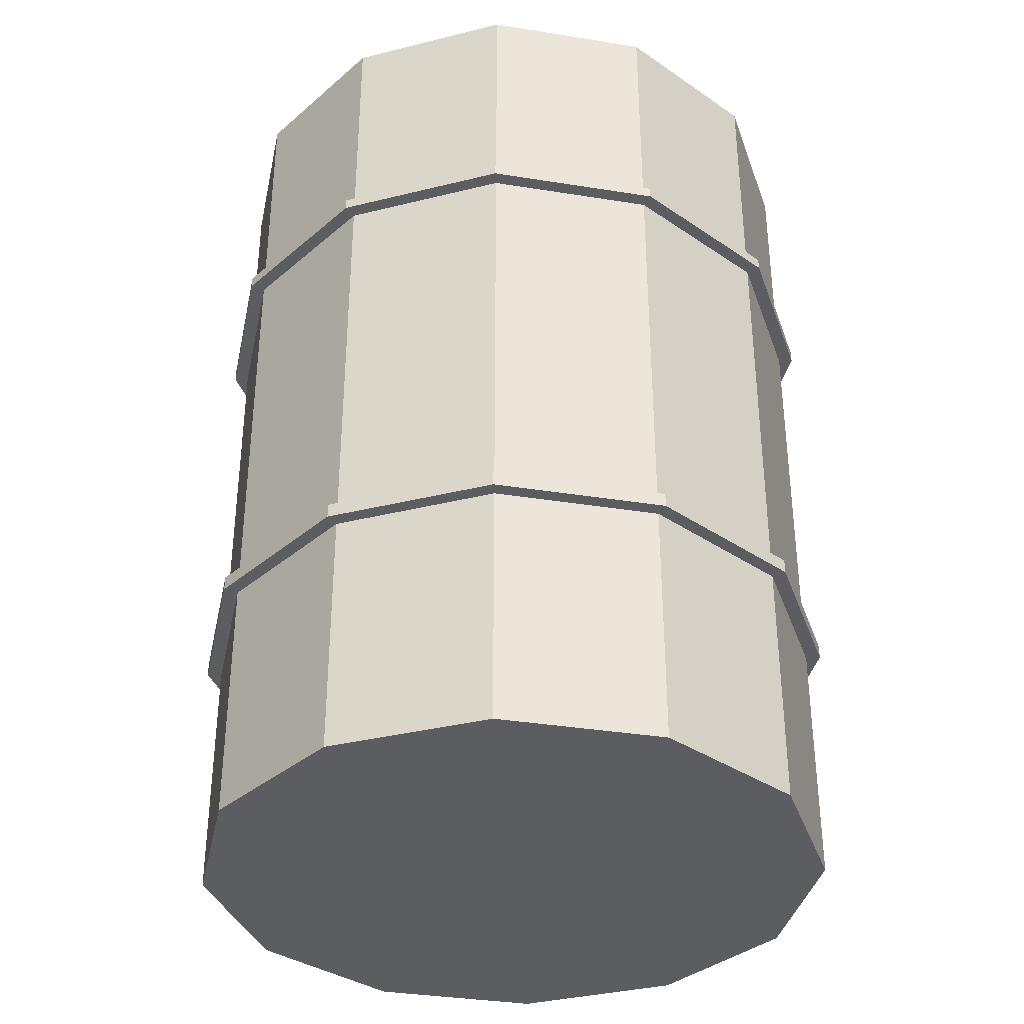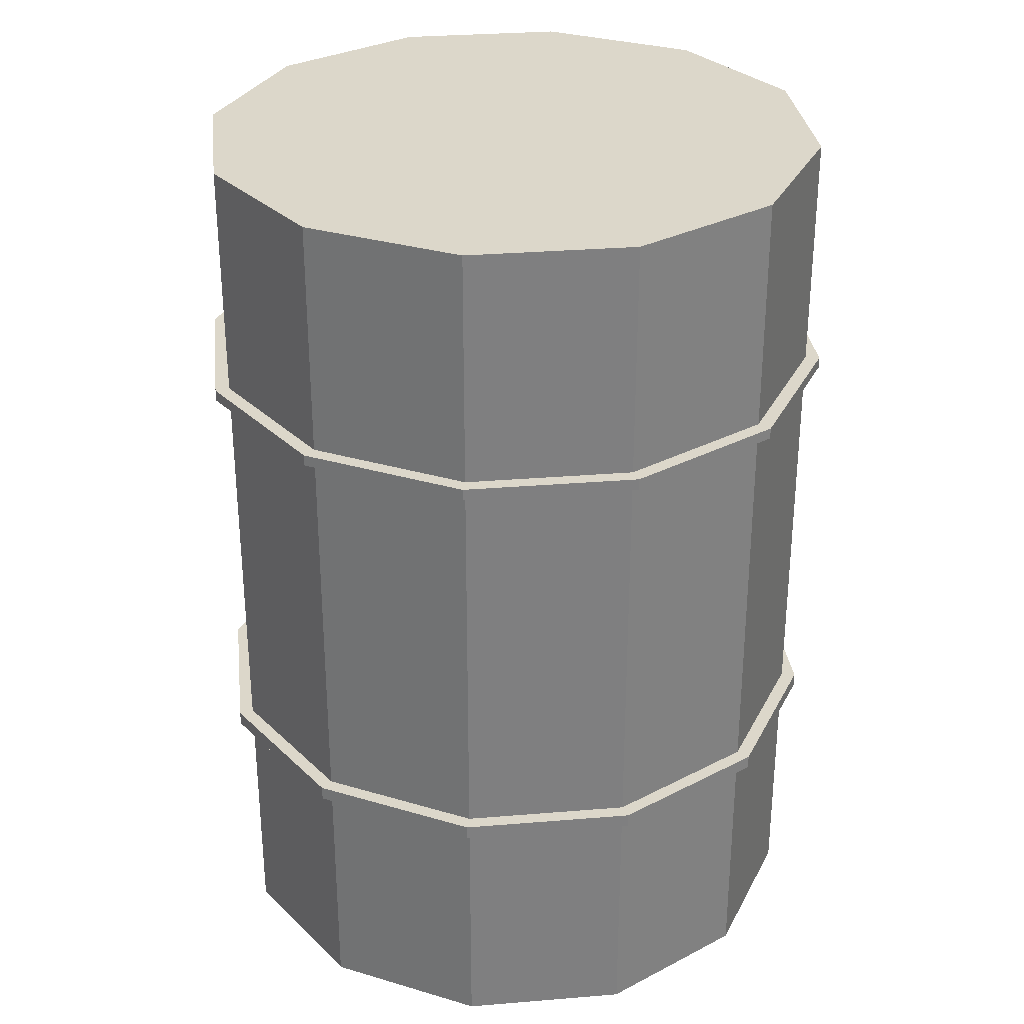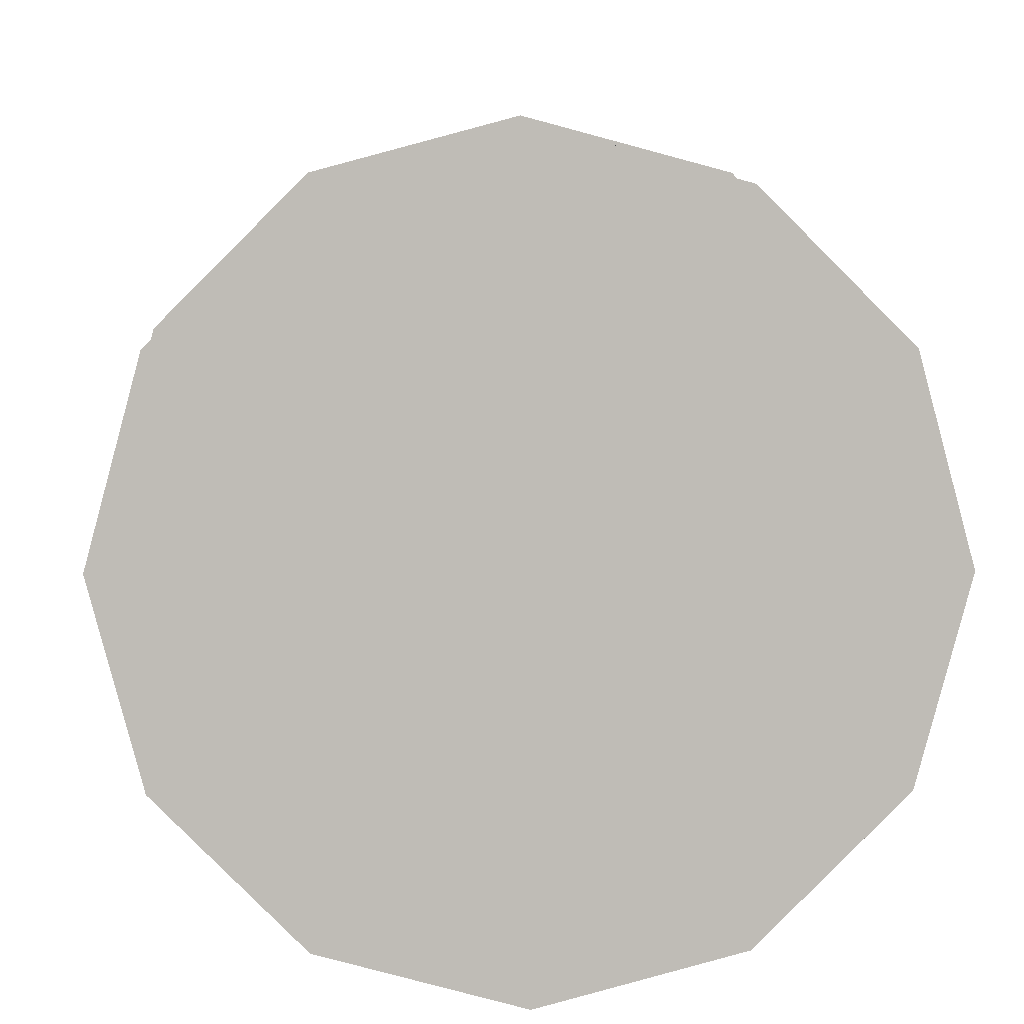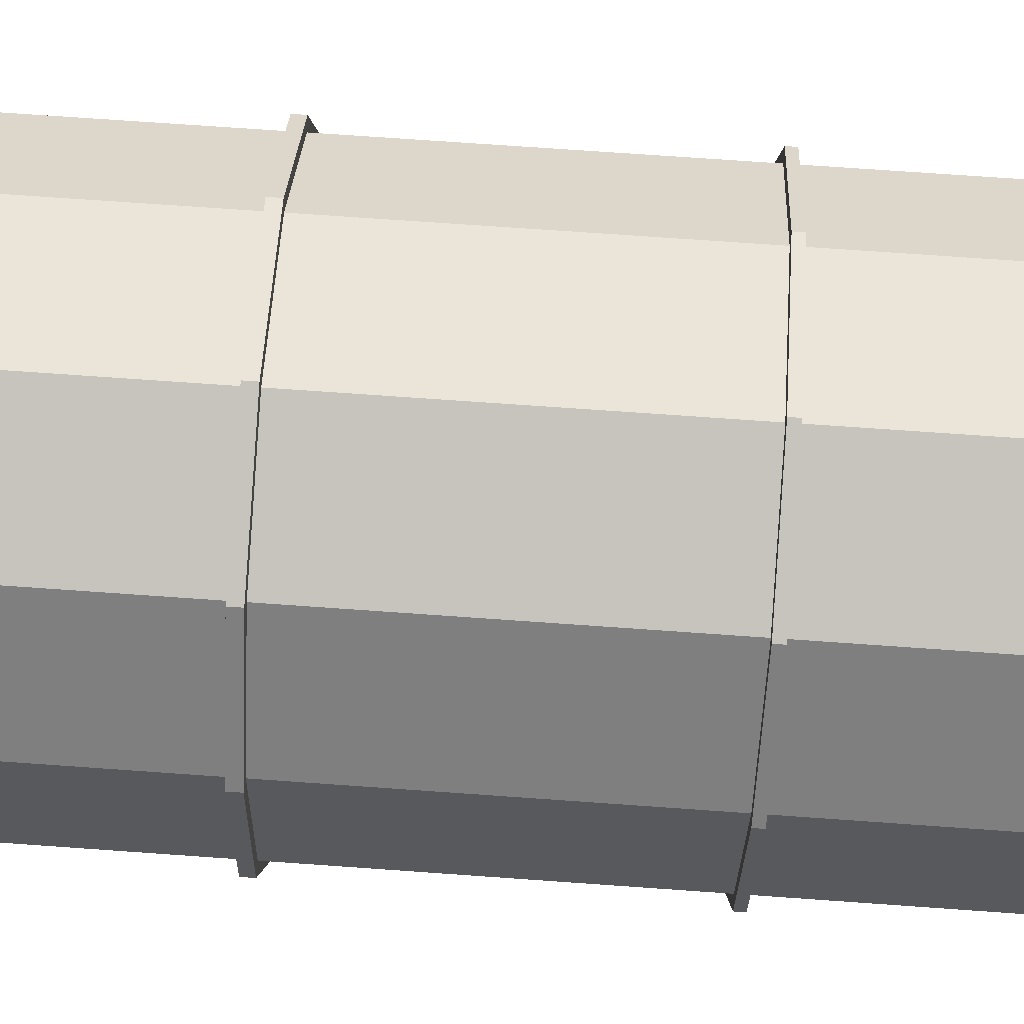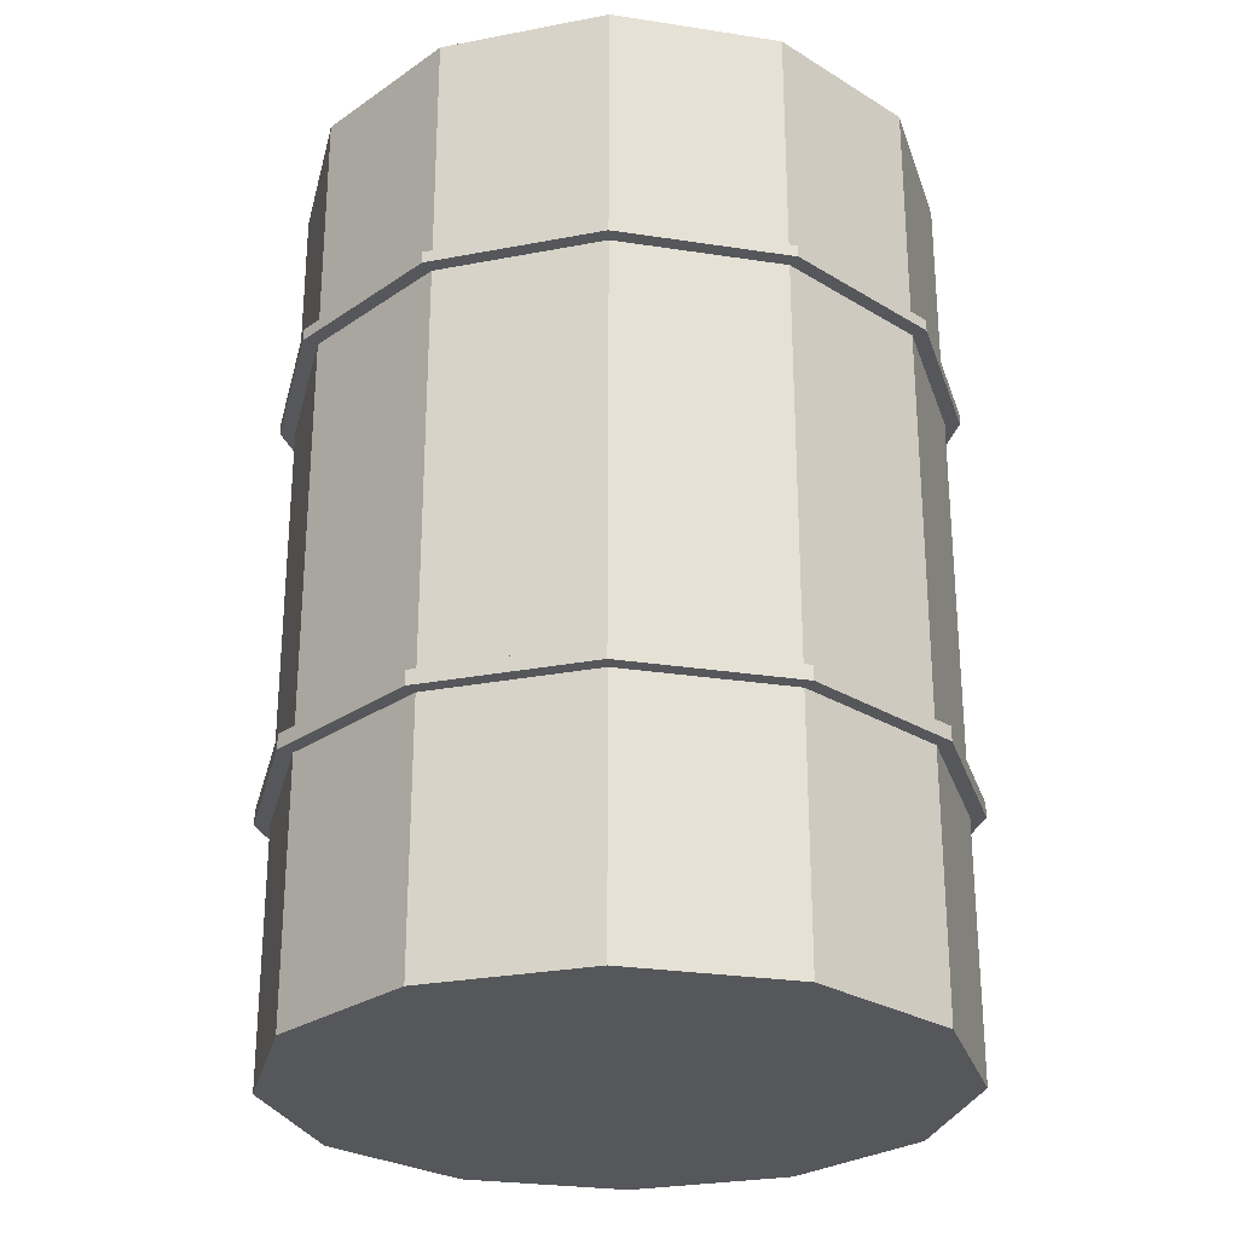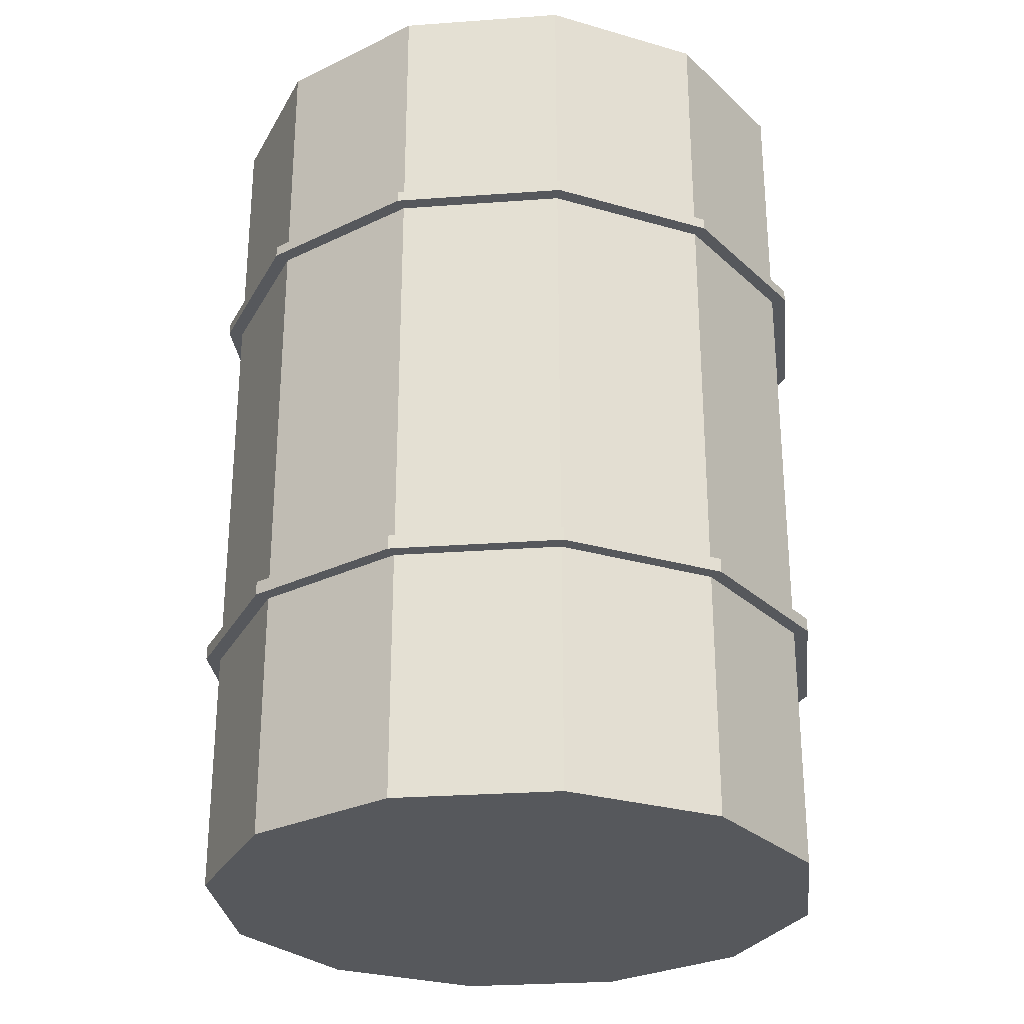
<metadata>
{"format":"obj","ext":"obj","renderer":"f3d","projection":"perspective","resolution":1024,"background":"white","views":[{"elev":-35.8,"azim":-26.9,"up":"+Y"},{"elev":30.7,"azim":68.2,"up":"+Y"},{"elev":5.4,"azim":178.3,"up":"+Z"},{"elev":75.0,"azim":94.0,"up":"+Z"},{"elev":-27.2,"azim":1.6,"up":"+Y"},{"elev":-28.2,"azim":171.3,"up":"+Y"}]}
</metadata>
<code>
g default
v 0.866 0.002795 -0.5
v 0.5 0.002795 -0.866
v 0 0.002795 -1
v -0.5 0.002795 -0.866
v -0.866 0.002795 -0.5
v -1 0.002795 0
v -0.866 0.002795 0.5
v -0.5 0.002795 0.866
v 0 0.002795 1
v 0.5 0.002795 0.866
v 0.866 0.002795 0.5
v 1 0.002795 0
v 0.866 2.892 -0.5
v 0.5 2.892 -0.866
v 0 2.892 -1
v -0.5 2.892 -0.866
v -0.866 2.892 -0.5
v -1 2.892 0
v -0.866 2.892 0.5
v -0.5 2.892 0.866
v 0 2.892 1
v 0.5 2.892 0.866
v 0.866 2.892 0.5
v 1 2.892 0
v 0 0.002795 0
v 0 2.892 0
v -0.5 2.14 0.866
v -0.866 2.14 0.5
v -1 2.14 0
v -0.866 2.14 -0.5
v -0.5 2.14 -0.866
v 0 2.14 -1
v 0.5 2.14 -0.866
v 0.866 2.14 -0.5
v 1 2.14 0
v 0.866 2.14 0.5
v 0.5 2.14 0.866
v 0 2.14 1
v -0.5 2.104 0.866
v -0.866 2.104 0.5
v -1 2.104 0
v -0.866 2.104 -0.5
v -0.5 2.104 -0.866
v 0 2.104 -1
v 0.5 2.104 -0.866
v 0.866 2.104 -0.5
v 1 2.104 0
v 0.866 2.104 0.5
v 0.5 2.104 0.866
v 0 2.104 1
v 0 0.8426 1
v -0.5 0.8426 0.866
v -0.866 0.8426 0.5
v -1 0.8426 0
v -0.866 0.8426 -0.5
v -0.5 0.8426 -0.866
v 0 0.8426 -1
v 0.5 0.8426 -0.866
v 0.866 0.8426 -0.5
v 1 0.8426 0
v 0.866 0.8426 0.5
v 0.5 0.8426 0.866
v 0 0.7976 1
v -0.5 0.7976 0.866
v -0.866 0.7976 0.5
v -1 0.7976 0
v -0.866 0.7976 -0.5
v -0.5 0.7976 -0.866
v 0 0.7976 -1
v 0.5 0.7976 -0.866
v 0.866 0.7976 -0.5
v 1 0.7976 0
v 0.866 0.7976 0.5
v 0.5 0.7976 0.866
v -0.5232 2.104 0.9062
v -0.9062 2.104 0.5232
v -0.5232 2.14 0.9062
v -0.9062 2.14 0.5232
v -1.046 2.104 0
v -1.046 2.14 0
v -0.9062 2.104 -0.5232
v -0.9062 2.14 -0.5232
v -0.5232 2.104 -0.9062
v -0.5232 2.14 -0.9062
v 0 2.104 -1.046
v 0 2.14 -1.046
v 0.5232 2.104 -0.9062
v 0.5232 2.14 -0.9062
v 0.9062 2.104 -0.5232
v 0.9062 2.14 -0.5232
v 1.046 2.104 0
v 1.046 2.14 0
v 0.9062 2.104 0.5232
v 0.9062 2.14 0.5232
v 0.5232 2.104 0.9062
v 0.5232 2.14 0.9062
v 0 2.104 1.046
v 0 2.14 1.046
v 0 0.7976 1.046
v -0.5232 0.7976 0.9062
v 0 0.8426 1.046
v -0.5232 0.8426 0.9062
v -0.9062 0.7976 0.5232
v -0.9062 0.8426 0.5232
v -1.046 0.7976 0
v -1.046 0.8426 0
v -0.9062 0.7976 -0.5232
v -0.9062 0.8426 -0.5232
v -0.5232 0.7976 -0.9062
v -0.5232 0.8426 -0.9062
v 0 0.7976 -1.046
v 0 0.8426 -1.046
v 0.5232 0.7976 -0.9062
v 0.5232 0.8426 -0.9062
v 0.9062 0.7976 -0.5232
v 0.9062 0.8426 -0.5232
v 1.046 0.7976 0
v 1.046 0.8426 0
v 0.9062 0.7976 0.5232
v 0.9062 0.8426 0.5232
v 0.5232 0.7976 0.9062
v 0.5232 0.8426 0.9062
g pCylinder1
f 1 2 70 71
f 2 3 69 70
f 3 4 68 69
f 4 5 67 68
f 5 6 66 67
f 6 7 65 66
f 7 8 64 65
f 8 9 63 64
f 9 10 74 63
f 10 11 73 74
f 11 12 72 73
f 12 1 71 72
f 2 1 25
f 3 2 25
f 4 3 25
f 5 4 25
f 6 5 25
f 7 6 25
f 8 7 25
f 9 8 25
f 10 9 25
f 11 10 25
f 12 11 25
f 1 12 25
f 13 14 26
f 14 15 26
f 15 16 26
f 16 17 26
f 17 18 26
f 18 19 26
f 19 20 26
f 20 21 26
f 21 22 26
f 22 23 26
f 23 24 26
f 24 13 26
f 28 27 20 19
f 29 28 19 18
f 30 29 18 17
f 31 30 17 16
f 32 31 16 15
f 33 32 15 14
f 34 33 14 13
f 35 34 13 24
f 36 35 24 23
f 37 36 23 22
f 38 37 22 21
f 27 38 21 20
f 76 75 77 78
f 79 76 78 80
f 81 79 80 82
f 83 81 82 84
f 85 83 84 86
f 87 85 86 88
f 89 87 88 90
f 91 89 90 92
f 93 91 92 94
f 95 93 94 96
f 97 95 96 98
f 75 97 98 77
f 52 51 50 39
f 53 52 39 40
f 54 53 40 41
f 55 54 41 42
f 56 55 42 43
f 57 56 43 44
f 58 57 44 45
f 59 58 45 46
f 60 59 46 47
f 61 60 47 48
f 62 61 48 49
f 51 62 49 50
f 100 99 101 102
f 103 100 102 104
f 105 103 104 106
f 107 105 106 108
f 109 107 108 110
f 111 109 110 112
f 113 111 112 114
f 115 113 114 116
f 117 115 116 118
f 119 117 118 120
f 121 119 120 122
f 99 121 122 101
f 40 39 75 76
f 27 28 78 77
f 41 40 76 79
f 28 29 80 78
f 42 41 79 81
f 29 30 82 80
f 43 42 81 83
f 30 31 84 82
f 44 43 83 85
f 31 32 86 84
f 45 44 85 87
f 32 33 88 86
f 46 45 87 89
f 33 34 90 88
f 47 46 89 91
f 34 35 92 90
f 48 47 91 93
f 35 36 94 92
f 49 48 93 95
f 36 37 96 94
f 50 49 95 97
f 37 38 98 96
f 39 50 97 75
f 38 27 77 98
f 64 63 99 100
f 51 52 102 101
f 65 64 100 103
f 52 53 104 102
f 66 65 103 105
f 53 54 106 104
f 67 66 105 107
f 54 55 108 106
f 68 67 107 109
f 55 56 110 108
f 69 68 109 111
f 56 57 112 110
f 70 69 111 113
f 57 58 114 112
f 71 70 113 115
f 58 59 116 114
f 72 71 115 117
f 59 60 118 116
f 73 72 117 119
f 60 61 120 118
f 74 73 119 121
f 61 62 122 120
f 63 74 121 99
f 62 51 101 122

</code>
